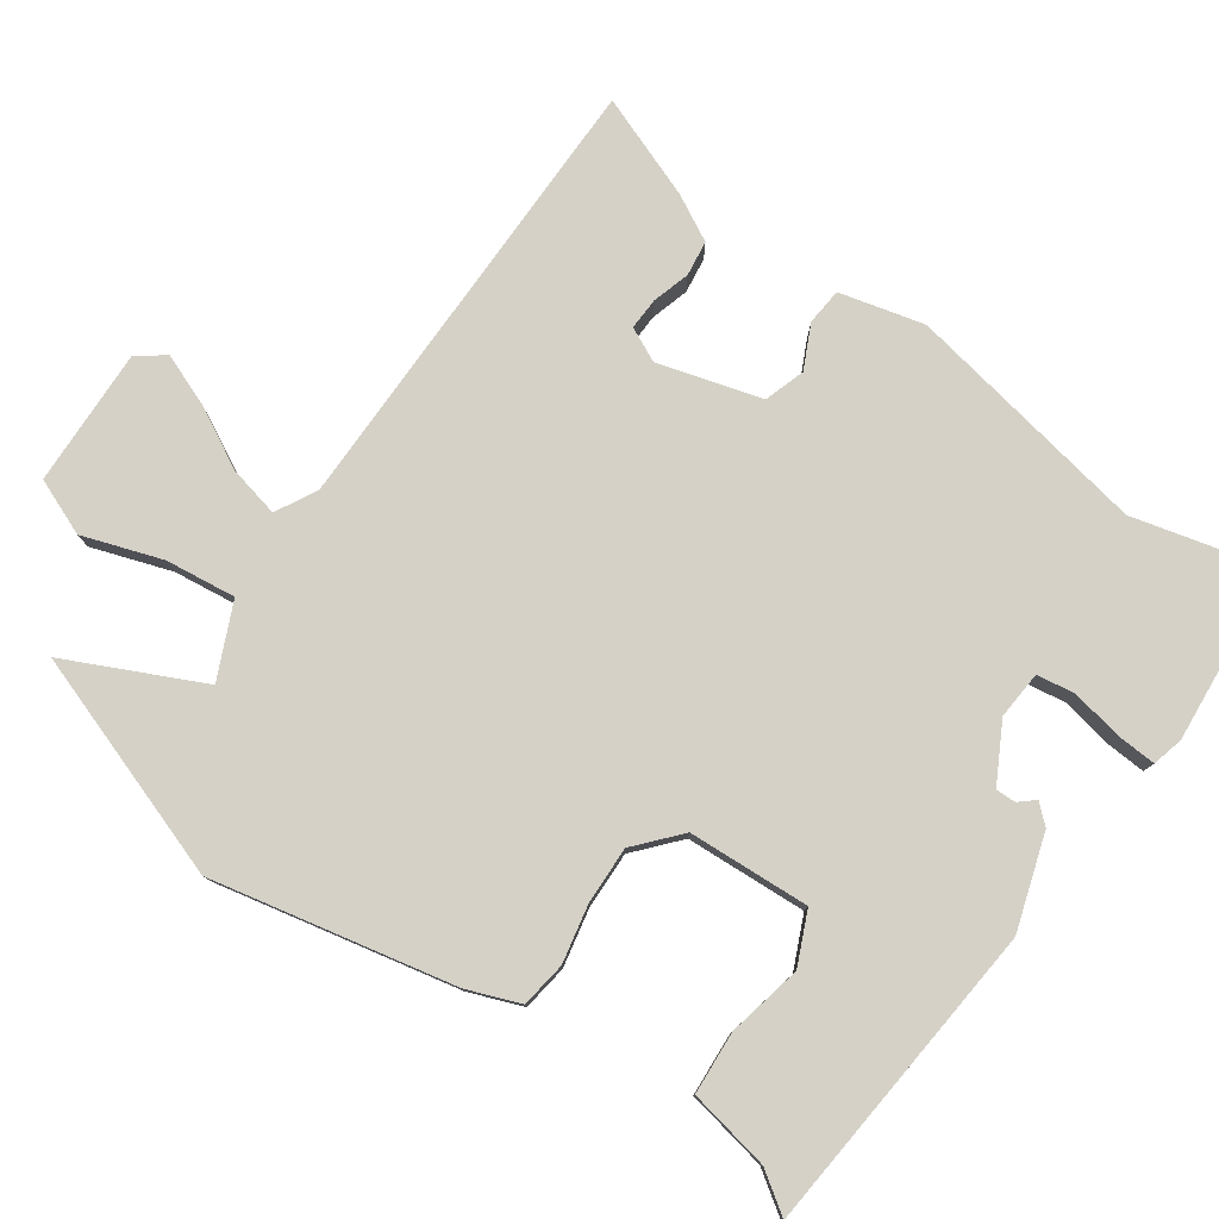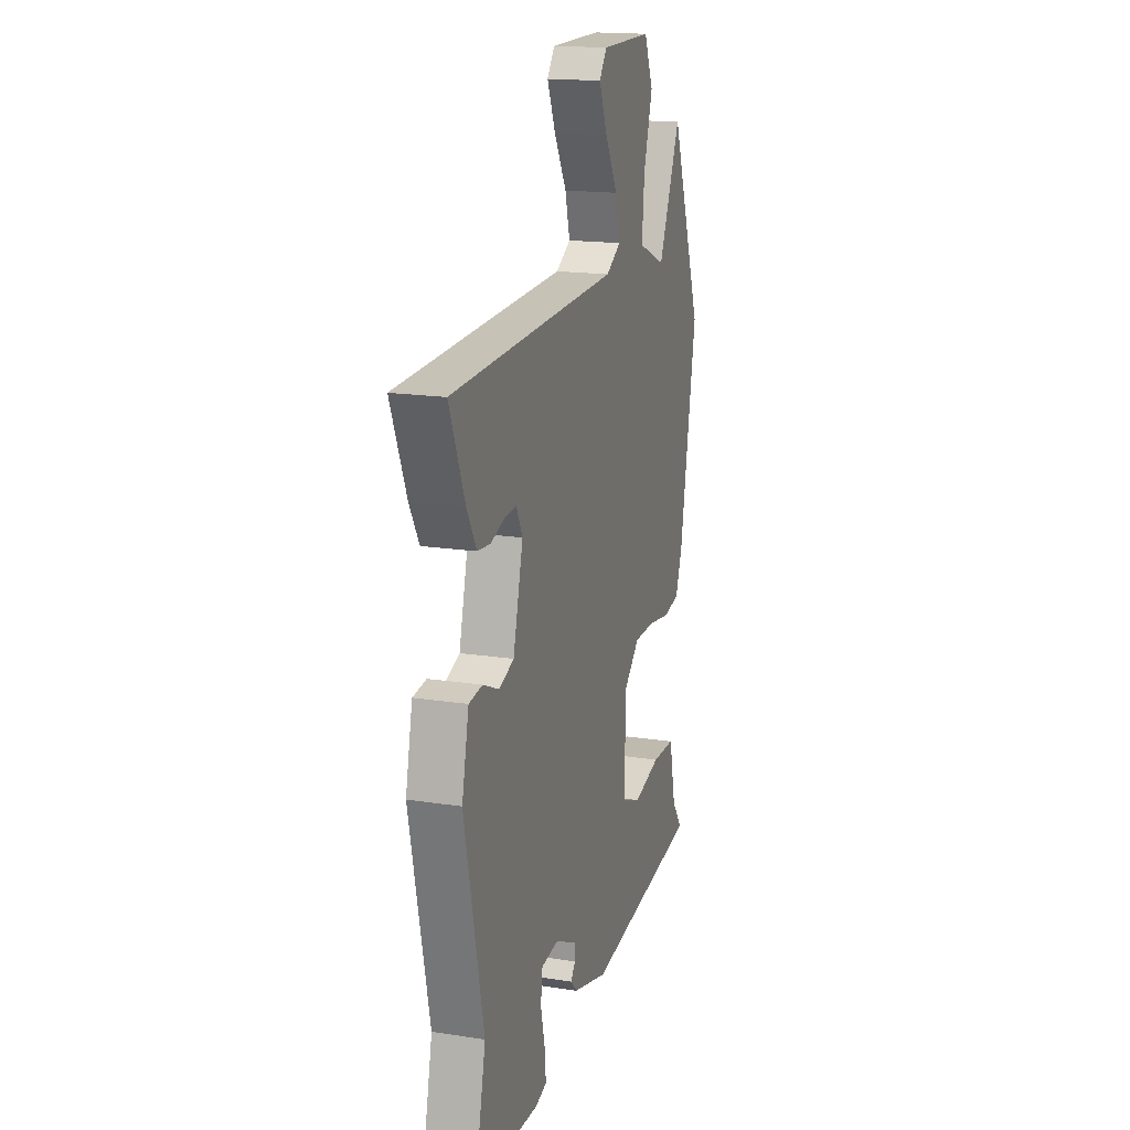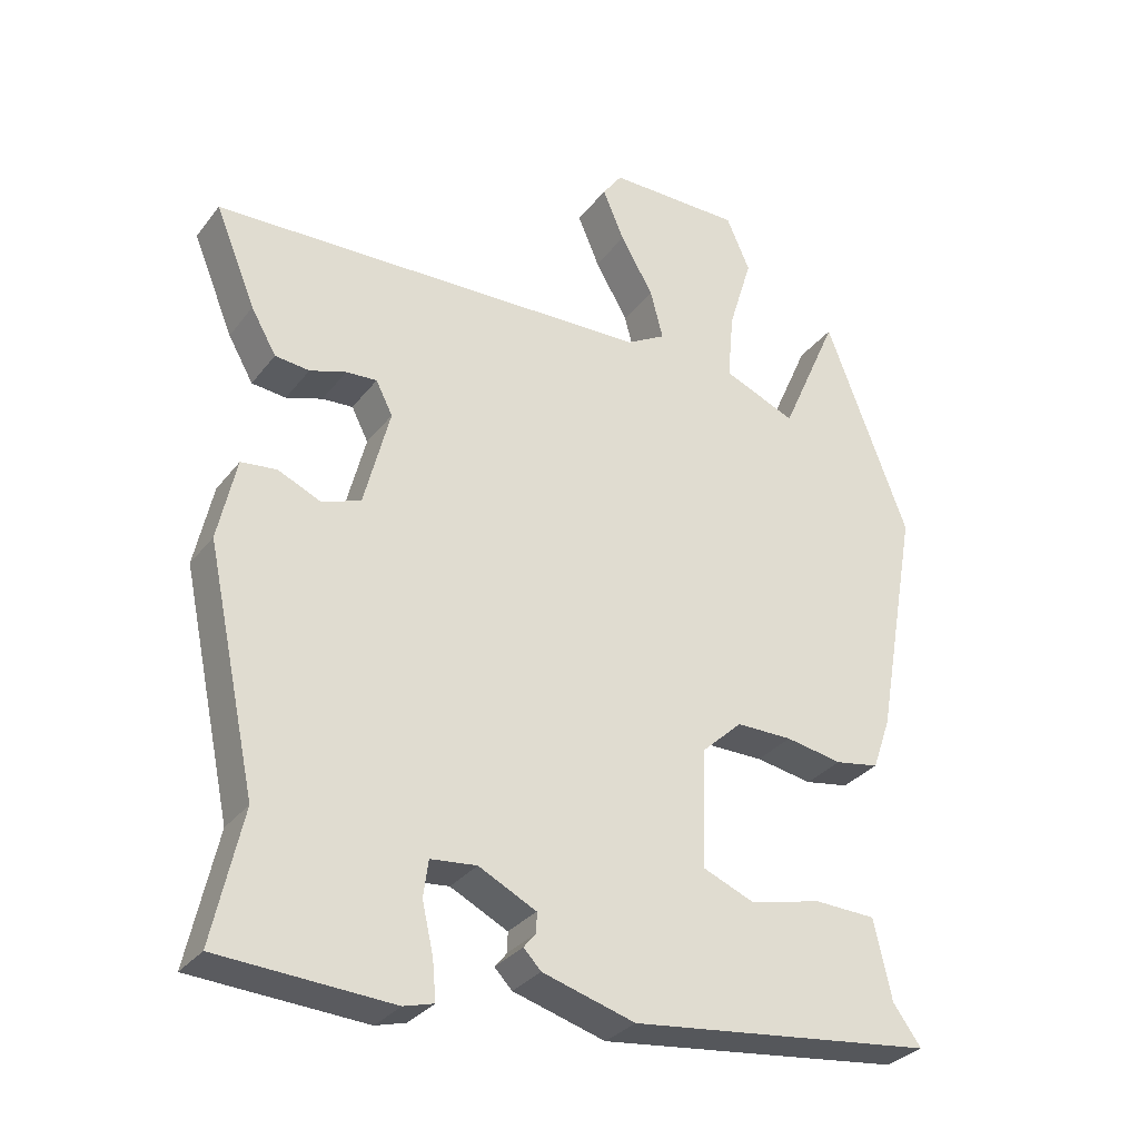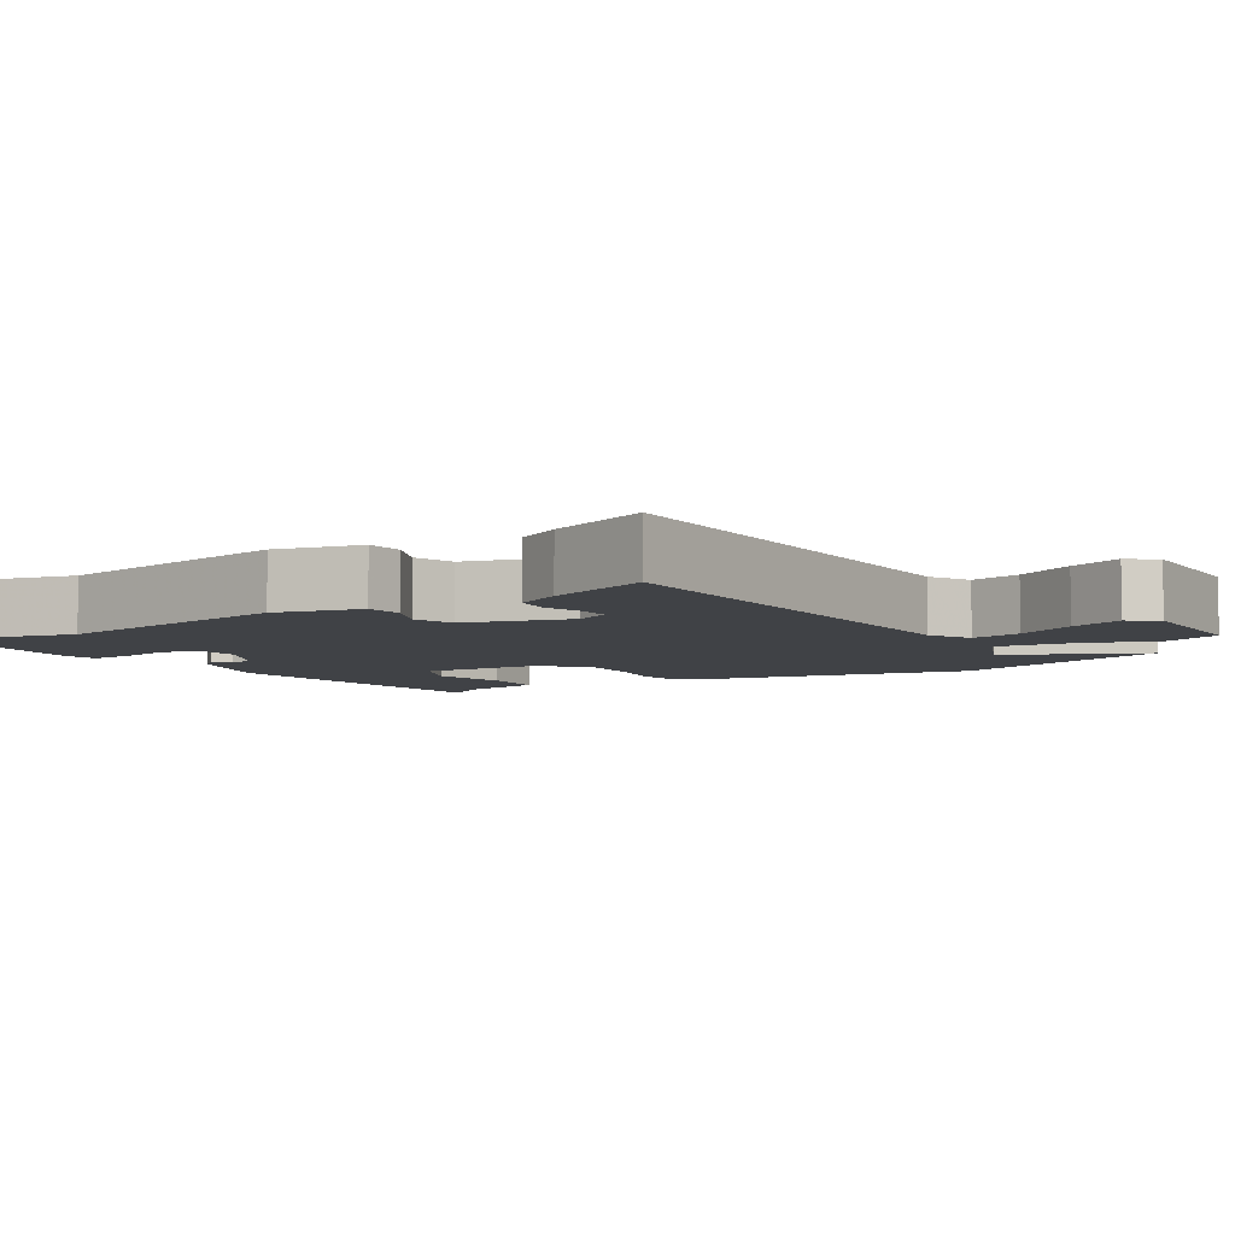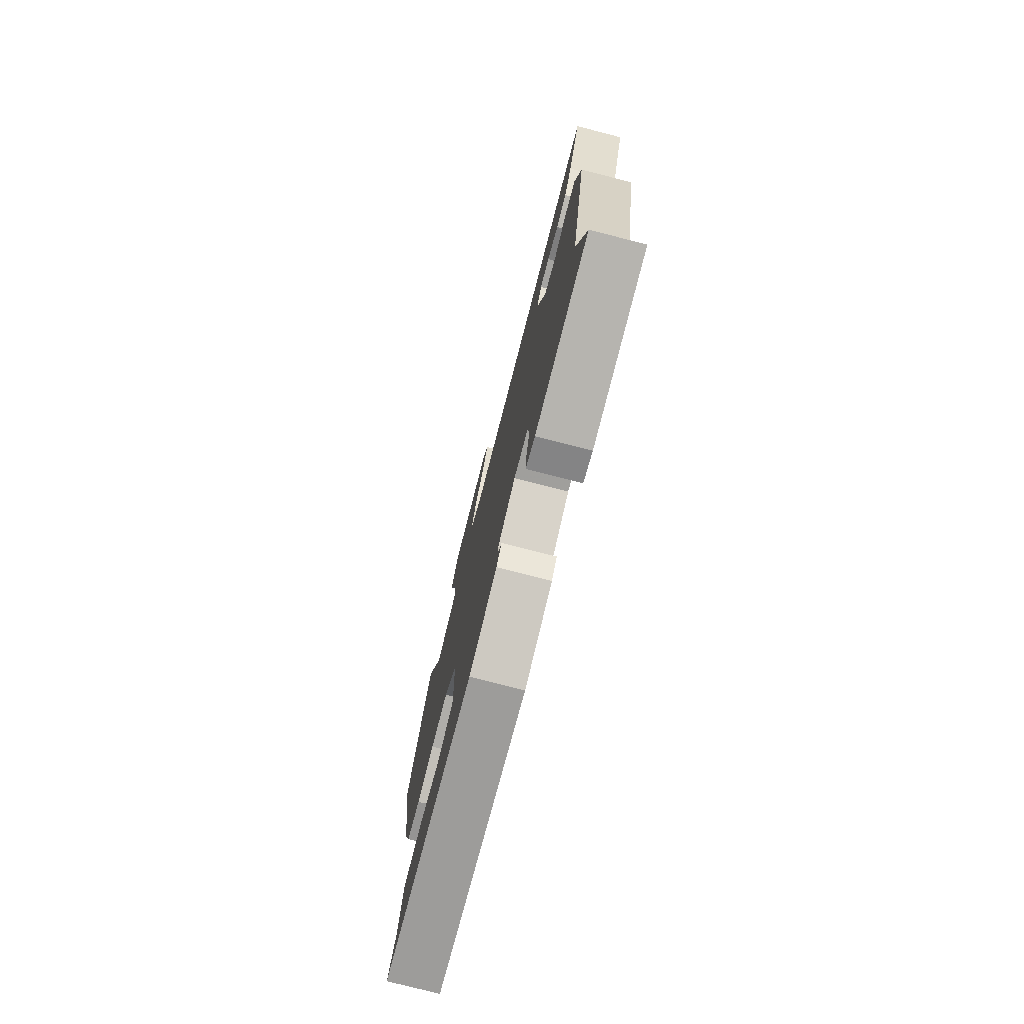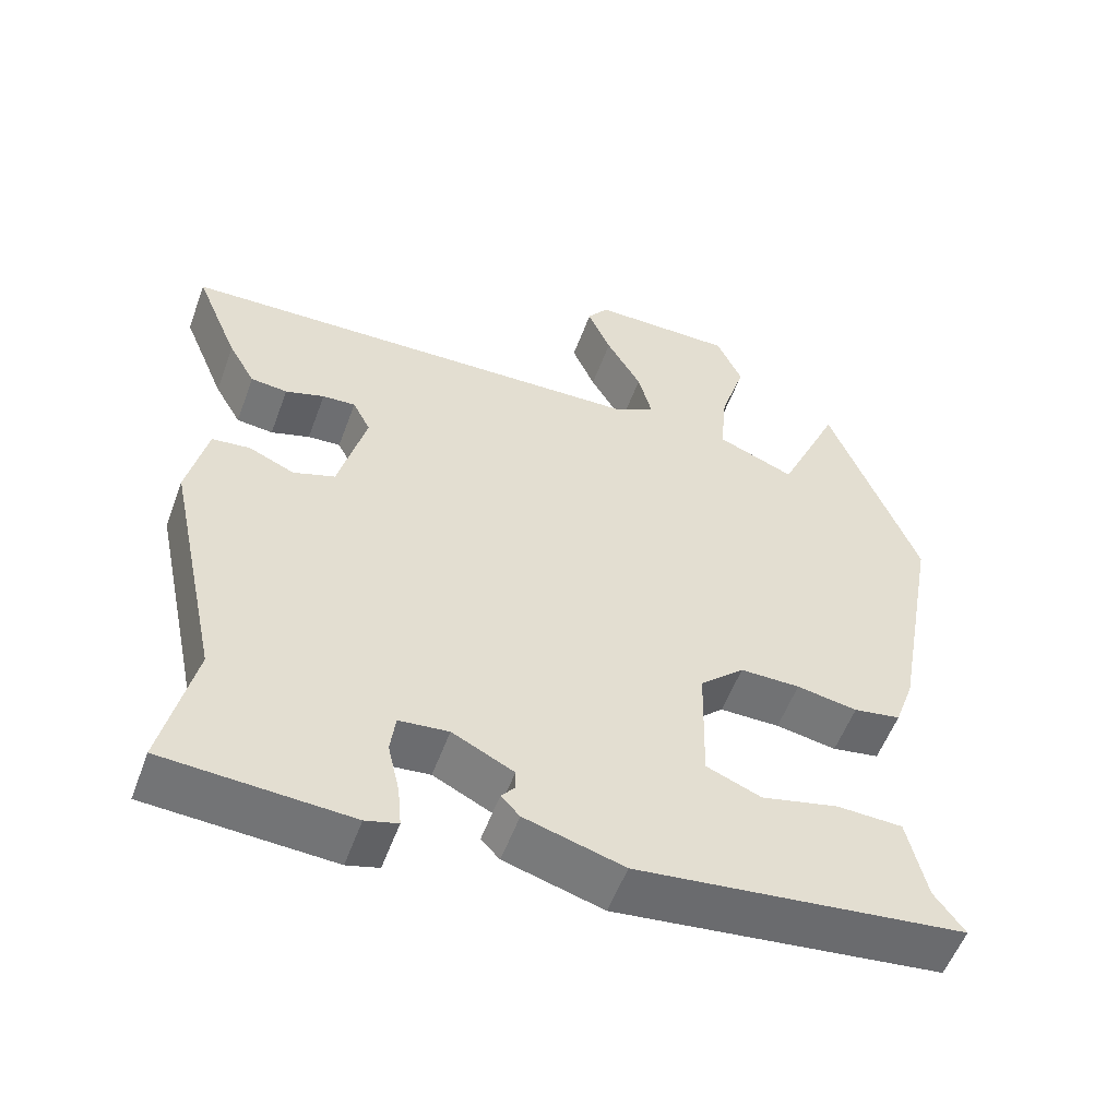
<metadata>
{"format":"obj","ext":"obj","renderer":"f3d","projection":"perspective","resolution":1024,"background":"white","views":[{"elev":78.9,"azim":123.4,"up":"+Y"},{"elev":17.3,"azim":-72.9,"up":"+Z"},{"elev":-31.4,"azim":-31.0,"up":"+Z"},{"elev":-6.1,"azim":-59.1,"up":"+Y"},{"elev":-77.2,"azim":-104.4,"up":"+Z"},{"elev":-55.4,"azim":-20.1,"up":"+Z"}]}
</metadata>
<code>
v -0.501 0.07 -0.506
v -0.459 0.07 -0.317
v -0.531 0.07 0.022
v -0.505 0.07 0.14
v -0.454 0.07 0.146
v -0.393 0.07 0.119
v -0.337 0.07 0.139
v -0.3 0.07 0.283
v -0.324 0.07 0.33
v -0.368 0.07 0.327
v -0.42 0.07 0.31
v -0.469 0.07 0.315
v -0.505 0.07 0.378
v -0.563 0.07 0.519
v 0.068 0.07 0.541
v 0.124 0.07 0.573
v 0.106 0.07 0.643
v 0.059 0.07 0.725
v 0.028 0.07 0.798
v 0.056 0.07 0.837
v 0.247 0.07 0.837
v 0.281 0.07 0.76
v 0.247 0.07 0.649
v 0.238 0.07 0.551
v 0.342 0.07 0.508
v 0.425 0.07 0.697
v 0.543 0.07 0.386
v 0.482 0.07 0.047
v 0.456 0.07 -0.027
v 0.393 0.07 -0.038
v 0.312 0.07 -0.024
v 0.232 0.07 -0.024
v 0.173 0.07 -0.079
v 0.169 0.07 -0.248
v 0.242 0.07 -0.278
v 0.345 0.07 -0.253
v 0.433 0.07 -0.256
v 0.458 0.07 -0.369
v 0.498 0.07 -0.424
v 0.062 0.07 -0.477
v -0.07 0.07 -0.439
v -0.095 0.07 -0.413
v -0.077 0.07 -0.391
v -0.077 0.07 -0.363
v -0.159 0.07 -0.322
v -0.225 0.07 -0.329
v -0.232 0.07 -0.382
v -0.216 0.07 -0.452
v -0.211 0.07 -0.508
v -0.254 0.07 -0.52
v -0.501 0 -0.506
v -0.459 0 -0.317
v -0.531 0 0.022
v -0.505 0 0.14
v -0.454 0 0.146
v -0.393 0 0.119
v -0.337 0 0.139
v -0.3 0 0.283
v -0.324 0 0.33
v -0.368 0 0.327
v -0.42 0 0.31
v -0.469 0 0.315
v -0.505 0 0.378
v -0.563 0 0.519
v 0.068 0 0.541
v 0.124 0 0.573
v 0.106 0 0.643
v 0.059 0 0.725
v 0.028 0 0.798
v 0.056 0 0.837
v 0.247 0 0.837
v 0.281 0 0.76
v 0.247 0 0.649
v 0.238 0 0.551
v 0.342 0 0.508
v 0.425 0 0.697
v 0.543 0 0.386
v 0.482 0 0.047
v 0.456 0 -0.027
v 0.393 0 -0.038
v 0.312 0 -0.024
v 0.232 0 -0.024
v 0.173 0 -0.079
v 0.169 0 -0.248
v 0.242 0 -0.278
v 0.345 0 -0.253
v 0.433 0 -0.256
v 0.458 0 -0.369
v 0.498 0 -0.424
v 0.062 0 -0.477
v -0.07 0 -0.439
v -0.095 0 -0.413
v -0.077 0 -0.391
v -0.077 0 -0.363
v -0.159 0 -0.322
v -0.225 0 -0.329
v -0.232 0 -0.382
v -0.216 0 -0.452
v -0.211 0 -0.508
v -0.254 0 -0.52
f 47 48 49 50
f 46 47 50 1
f 40 41 42 43
f 38 39 40 43
f 38 43 44
f 35 36 37 38
f 34 35 38 44
f 33 34 44 45
f 28 29 30 31
f 28 31 32
f 25 26 27 28
f 24 25 28 32
f 20 21 22 23
f 20 23 24
f 17 18 19 20
f 17 20 24
f 16 17 24
f 15 16 24 32
f 10 11 12 13
f 9 10 13 14
f 3 4 5 6
f 2 3 6 7
f 46 1 2 7
f 45 46 7 8
f 33 45 8
f 32 33 8 9
f 9 14 15 32
f 100 99 98 97
f 51 100 97 96
f 93 92 91 90
f 93 90 89 88
f 94 93 88
f 88 87 86 85
f 94 88 85 84
f 95 94 84 83
f 81 80 79 78
f 82 81 78
f 78 77 76 75
f 82 78 75 74
f 73 72 71 70
f 74 73 70
f 70 69 68 67
f 74 70 67
f 74 67 66
f 82 74 66 65
f 63 62 61 60
f 64 63 60 59
f 56 55 54 53
f 57 56 53 52
f 57 52 51 96
f 58 57 96 95
f 58 95 83
f 59 58 83 82
f 82 65 64 59
f 1 51 52 2
f 2 52 53 3
f 3 53 54 4
f 4 54 55 5
f 5 55 56 6
f 6 56 57 7
f 7 57 58 8
f 8 58 59 9
f 9 59 60 10
f 10 60 61 11
f 11 61 62 12
f 12 62 63 13
f 13 63 64 14
f 14 64 65 15
f 15 65 66 16
f 16 66 67 17
f 17 67 68 18
f 18 68 69 19
f 19 69 70 20
f 20 70 71 21
f 21 71 72 22
f 22 72 73 23
f 23 73 74 24
f 24 74 75 25
f 25 75 76 26
f 26 76 77 27
f 27 77 78 28
f 28 78 79 29
f 29 79 80 30
f 30 80 81 31
f 31 81 82 32
f 32 82 83 33
f 33 83 84 34
f 34 84 85 35
f 35 85 86 36
f 36 86 87 37
f 37 87 88 38
f 38 88 89 39
f 39 89 90 40
f 40 90 91 41
f 41 91 92 42
f 42 92 93 43
f 43 93 94 44
f 44 94 95 45
f 45 95 96 46
f 46 96 97 47
f 47 97 98 48
f 48 98 99 49
f 49 99 100 50
f 50 100 51 1

</code>
